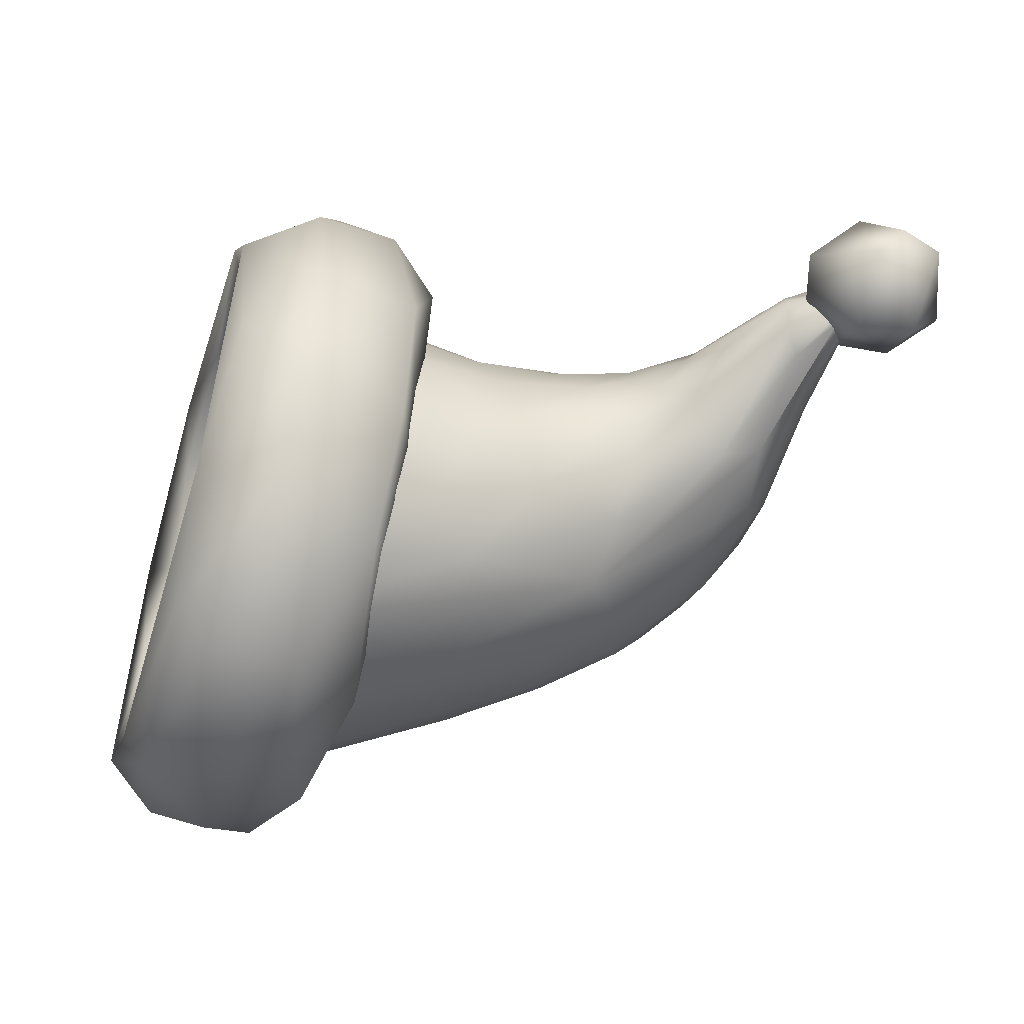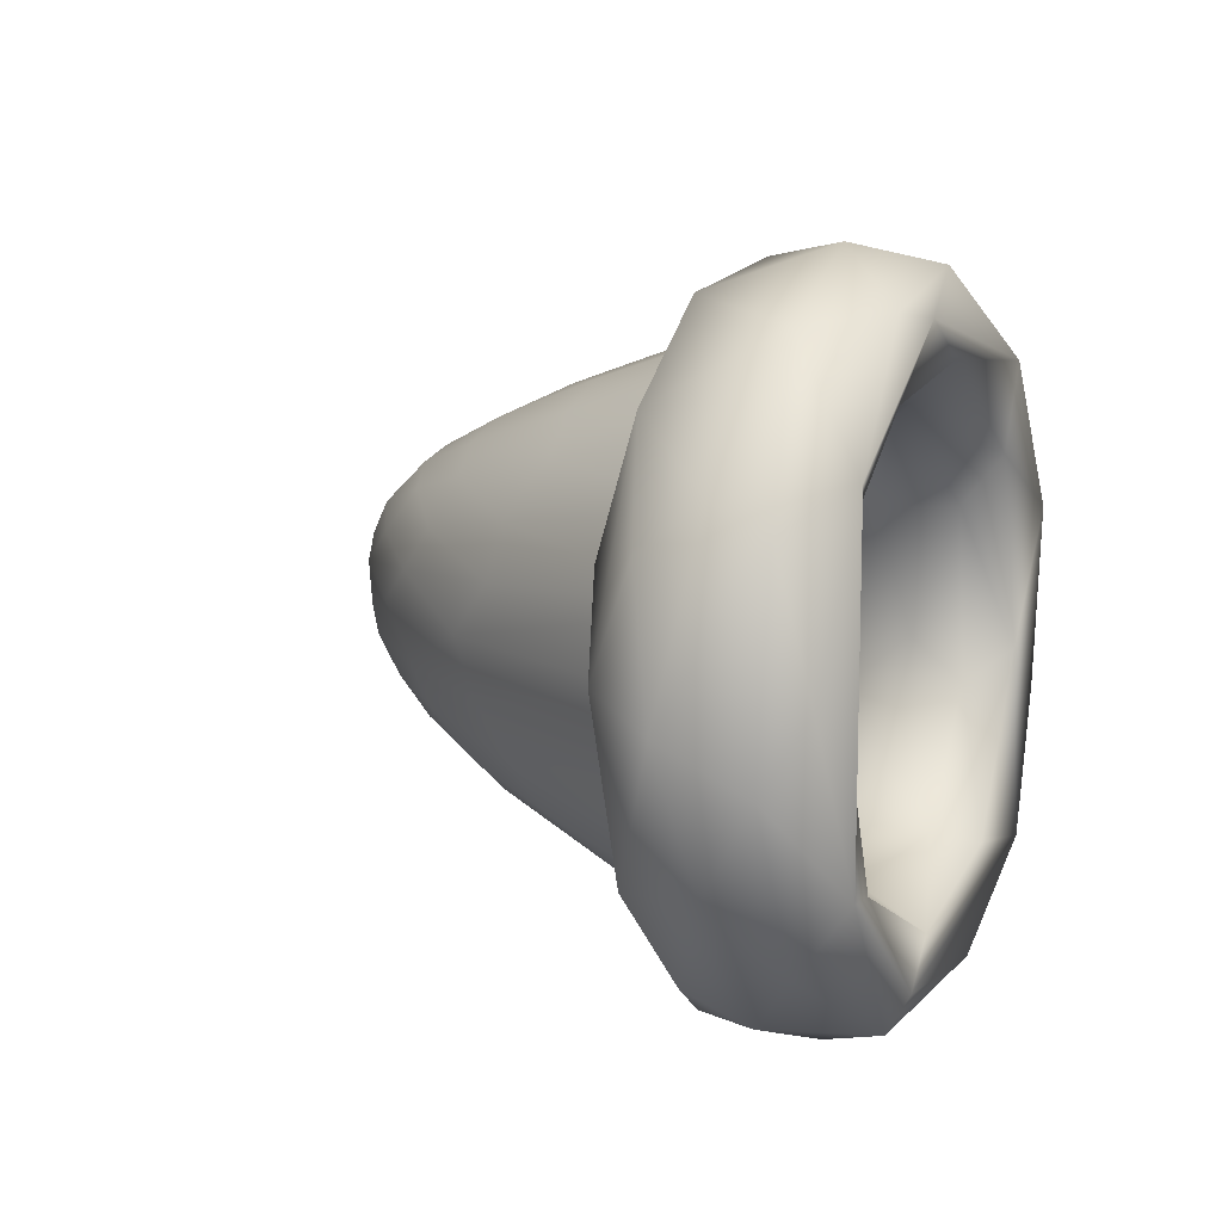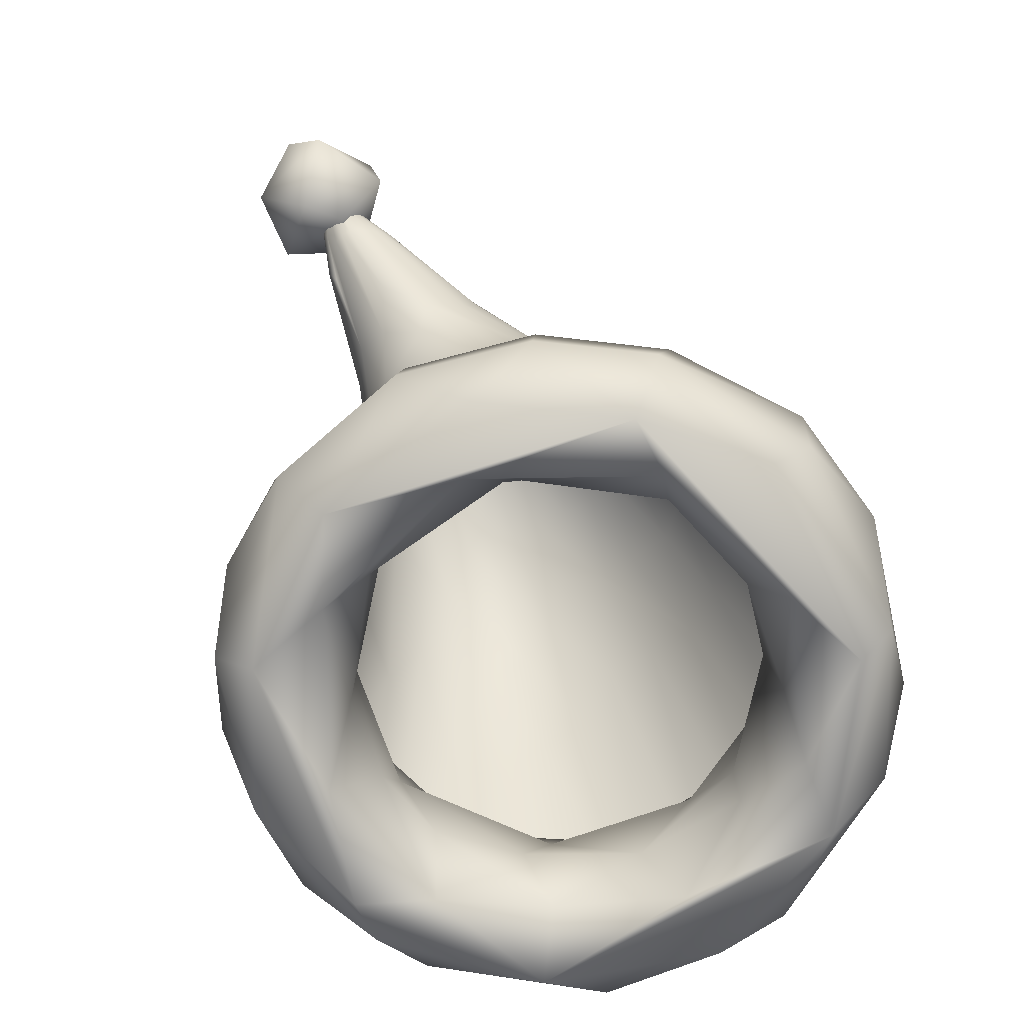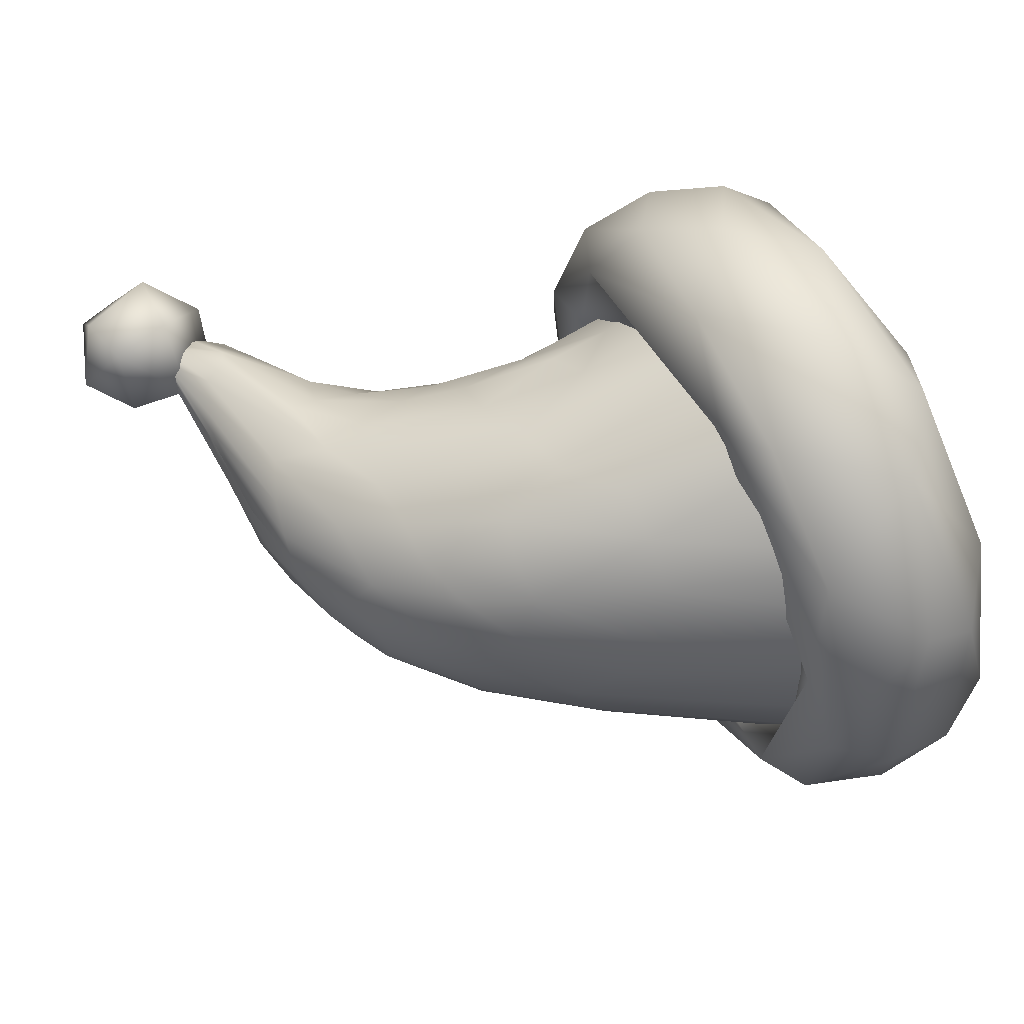
<metadata>
{"format":"obj","ext":"obj","renderer":"f3d","projection":"perspective","resolution":1024,"background":"white","views":[{"elev":-52.5,"azim":72.7,"up":"+Z"},{"elev":8.8,"azim":-66.4,"up":"+Z"},{"elev":-72.2,"azim":121.0,"up":"+Y"},{"elev":58.5,"azim":-117.3,"up":"+Z"}]}
</metadata>
<code>
o Cone
v 0.5237 0.7494 0.03318
v -0.2347 -0.007059 -0.3601
v 0.2875 0.4454 0.06253
v 0.07441 0.5408 0.1832
v -0.1683 0.5031 0.0608
v -0.1258 0.5503 0.01765
v 0.0812 -0.004841 -0.3989
v 0.3011 -0.01422 -0.01381
v -0.1231 -0.001053 0.3834
v -0.3864 -0.00737 0.2656
v -0.1317 -0.005249 -0.4006
v 0.2385 0.2399 0.06936
v -0.1575 0.216 -0.2819
v 0.2729 0.4865 0.1028
v 0.3088 0.6212 -0.0769
v 0.1925 0.2569 0.1415
v 0.1363 0.6838 0.03159
v 0.1146 0.6682 -0.0286
v -0.4537 -0.007582 -0.1184
v 0.2165 0.1919 -0.2328
v 0.2293 0.3909 0.1131
v 0.1231 0.4423 -0.21
v 0.3457 0.5177 -0.03845
v 0.3457 0.5053 0.03576
v -0.05353 0.599 -0.03609
v 0.007275 0.6191 -0.05946
v 0.2666 -0.01065 0.08781
v -0.02973 0.000726 0.3696
v 0.2029 0.5921 -0.1201
v 0.4839 0.602 0.02608
v 0.4914 0.6273 0.04946
v -0.4022 -0.007348 -0.2146
v -0.05115 0.5371 0.1699
v 0.3357 0.5275 0.07949
v -0.1319 0.4937 -0.0996
v -0.1515 0.5029 -0.0508
v -0.1828 0.464 0.1114
v -0.1155 0.5126 0.1477
v 0.02109 0.3522 0.2515
v 0.2038 0.4449 0.1462
v 0.2839 0.3846 0.007234
v 0.2872 0.3909 -0.04105
v 0.08605 0.478 -0.2023
v 0.2444 -0.00972 -0.2951
v 0.2901 -0.01324 -0.2124
v 0.2122 -0.005075 0.184
v 0.06182 0.001116 0.3295
v -0.3085 -0.006322 0.3299
v -0.4435 -0.00758 0.1831
v -0.3275 -0.007274 -0.297
v 0.1957 0.09462 0.1674
v 0.1858 0.6862 0.06523
v -0.4752 -0.007367 0.0872
v 0.4421 0.6275 -0.03121
v 0.4554 0.6164 -0.02447
v 0.2097 0.6361 0.1237
v 0.2619 0.6904 0.03341
v 0.1708 0.6859 -0.001737
v 0.3402 0.6822 0.00529
v 0.1999 0.6692 -0.04717
v 0.1889 0.6515 -0.07355
v -0.1383 0.2822 0.2789
v 0.2522 0.2219 -0.1564
v 0.1324 0.1646 0.2224
v 0.2814 0.5767 0.1206
v 0.1778 0.5707 0.152
v -0.06096 0.3405 0.2687
v 0.1561 0.6586 0.1075
v 0.1144 0.6666 0.0862
v -0.2522 0.2842 0.202
v 0.08869 0.6691 0.06245
v -0.2647 0.332 0.1337
v 0.2222 0.6373 -0.085
v -0.0225 -0.004819 -0.413
v 0.31 -0.01455 -0.1172
v 0.2777 0.1366 -0.09464
v 0.2435 0.1005 0.08108
v 0.1727 -0.006655 -0.3586
v 0.1748 -0.002343 0.227
v 0.1427 -0.000396 0.2658
v -0.4788 -0.007178 -0.016
v 0.3967 0.5407 0.005731
v 0.05516 0.6628 0.03104
v 0.0669 0.6296 -0.07911
v -0.219 -0.003975 0.3697
v 0.2531 0.3431 0.06339
v -0.1271 0.4382 0.2024
v 0.4765 0.6919 0.05066
v 0.5227 0.6845 0.01739
v 0.5226 0.6785 0.03405
v 0.5061 0.6861 0.05239
v 0.468 0.6943 0.03028
v 0.4776 0.6915 0.01504
v 0.4911 0.6884 0.007553
v 0.5085 0.6703 0.04763
v 0.0528 0.5185 -0.1784
v -0.01203 0.5128 -0.168
v -0.04876 0.534 -0.1322
v -0.1009 0.5623 0.09315
v 0.2937 0.4478 -0.07198
v 0.468 0.6085 -0.01205
v 0.264 0.2648 -0.003408
v 0.48 0.6017 0.03876
v -0.2005 0.2824 0.2502
v -0.2727 0.3493 0.0676
v -0.2404 0.4047 0.002461
v 0.4329 0.5868 0.06624
v -0.01495 0.4112 -0.2327
v 0.416 0.6521 -0.02712
v -0.07539 0.4209 -0.2066
v 0.3951 0.66 -0.0235
v 0.1236 0.5827 -0.1365
v -0.1822 0.3243 -0.1992
v -0.1146 0.4401 -0.1669
v 0.3763 0.6681 -0.01592
v 0.0473 0.5827 -0.127
v -0.223 0.3446 -0.1378
v 0.3607 0.6753 -0.005076
v -0.04929 0.5736 -0.08406
v -0.2376 0.3817 -0.06762
v 0.3423 0.6846 0.02161
v -0.06727 0.599 0.002129
v 0.02781 0.6466 -0.01233
v -0.04646 0.6145 0.04994
v 0.3351 0.6847 0.04398
v -0.01412 0.6244 0.07933
v -0.1713 0.4324 0.1694
v 0.3314 0.6818 0.06005
v -0.02547 0.6005 0.1186
v 0.3547 0.6747 0.06903
v 0.06171 0.6071 0.1455
v -0.07834 0.4267 0.2286
v 0.3725 0.6659 0.07558
v 0.004363 0.5362 0.1854
v 0.4034 0.6564 0.0797
v 0.06462 0.2384 0.259
v 0.4197 0.6259 0.08417
v 0.1858 0.5097 0.1581
v 0.1033 0.3703 0.2126
v 0.4417 0.6168 0.07615
v 0.2803 0.5436 0.1158
v 0.2715 0.1176 -0.007455
v 0.3098 0.4527 0.01953
v 0.2673 0.2747 -0.07359
v 0.4826 0.6032 0.01379
v 0.3234 0.4752 -0.01333
v 0.2655 0.3798 -0.1056
v 0.4843 0.6146 0.001725
v 0.2212 0.3191 -0.1828
v 0.2546 0.4561 -0.125
v 0.3139 0.5378 -0.08085
v 0.1585 0.2616 -0.2599
v 0.2013 0.4479 -0.1704
v 0.2974 0.5703 -0.09269
v 0.01913 0.2786 -0.297
v 0.4887 0.6701 -0.002242
v 0.1354 0.2463 0.2046
v 0.4921 0.6412 0.05607
v 0.1728 0.3636 0.1645
f 35 119 98
f 6 122 36
f 5 124 6
f 15 54 154
f 141 140 65
f 17 57 58
f 18 59 60
f 11 108 155
f 13 110 11
f 9 67 85
f 8 77 27
f 20 149 63
f 7 152 78
f 72 37 105
f 105 5 106
f 125 92 57
f 128 88 125
f 130 88 128
f 133 88 130
f 135 88 133
f 137 91 135
f 140 91 137
f 158 95 140
f 30 90 103
f 22 15 154
f 23 82 146
f 8 75 142
f 159 157 64
f 122 83 123
f 25 123 26
f 26 18 84
f 116 61 112
f 50 113 13
f 10 70 49
f 31 158 107
f 45 63 76
f 74 155 7
f 7 22 152
f 78 152 20
f 45 20 63
f 44 20 45
f 76 144 142
f 75 76 142
f 28 39 67
f 85 62 104
f 48 104 10
f 19 81 120
f 81 106 120
f 32 117 113
f 2 13 11
f 112 73 29
f 43 112 29
f 112 61 73
f 116 84 61
f 84 60 61
f 119 26 84
f 26 123 18
f 123 58 18
f 119 25 26
f 83 17 123
f 12 21 16
f 82 30 24
f 63 144 76
f 153 154 151
f 153 22 154
f 43 29 22
f 22 29 15
f 15 156 54
f 155 22 7
f 54 89 55
f 54 156 89
f 156 1 89
f 153 151 150
f 151 154 101
f 55 89 101
f 154 55 101
f 153 150 149
f 152 153 149
f 20 152 149
f 151 101 23
f 150 151 23
f 147 150 100
f 150 23 100
f 101 89 148
f 149 147 63
f 23 145 82
f 100 146 42
f 100 23 146
f 23 101 145
f 148 89 145
f 101 148 145
f 147 100 42
f 147 42 144
f 146 82 24
f 42 143 41
f 42 146 143
f 146 24 143
f 145 90 30
f 145 89 90
f 89 1 90
f 82 145 30
f 144 41 102
f 144 42 41
f 41 143 3
f 143 24 3
f 24 30 103
f 142 12 77
f 102 41 86
f 41 3 86
f 102 86 12
f 27 51 46
f 51 79 46
f 16 64 51
f 141 65 138
f 40 141 138
f 140 95 91
f 95 1 91
f 65 140 137
f 64 157 136
f 47 64 136
f 40 138 139
f 157 139 136
f 138 65 66
f 65 137 66
f 139 138 66
f 139 66 39
f 4 66 56
f 66 135 56
f 39 66 4
f 39 4 67
f 4 56 131
f 134 4 131
f 135 91 88
f 91 1 88
f 67 4 134
f 67 134 132
f 62 67 132
f 134 131 33
f 131 56 68
f 68 133 130
f 132 134 33
f 48 85 104
f 132 33 87
f 104 132 87
f 131 69 129
f 131 68 69
f 68 128 69
f 68 130 128
f 127 33 38
f 10 104 70
f 104 127 70
f 129 71 126
f 129 69 71
f 69 52 71
f 99 129 126
f 69 128 52
f 49 70 72
f 127 37 72
f 127 38 37
f 38 99 37
f 126 83 124
f 126 71 83
f 71 17 83
f 99 126 124
f 99 124 5
f 125 88 92
f 88 1 92
f 71 57 17
f 71 125 57
f 37 99 5
f 49 72 53
f 72 105 53
f 105 37 5
f 124 83 122
f 6 124 122
f 57 92 121
f 106 5 6
f 53 106 81
f 53 105 106
f 122 123 25
f 36 122 25
f 123 17 58
f 121 92 59
f 121 59 58
f 36 119 35
f 59 93 118
f 59 92 93
f 92 1 93
f 19 117 32
f 117 36 35
f 119 84 98
f 84 18 60
f 118 93 115
f 118 115 60
f 32 113 50
f 117 114 113
f 117 35 114
f 35 98 114
f 98 116 97
f 115 94 111
f 115 93 94
f 93 1 94
f 115 111 61
f 114 98 97
f 114 97 110
f 113 114 110
f 13 113 110
f 97 112 96
f 111 94 109
f 111 109 73
f 110 97 96
f 110 96 108
f 11 110 108
f 29 73 15
f 109 94 156
f 94 1 156
f 109 156 15
f 108 96 43
f 108 43 155
f 11 155 74
f 19 120 117
f 117 120 36
f 120 106 36
f 106 6 36
f 87 33 127
f 104 87 127
f 28 67 9
f 28 136 39
f 136 139 39
f 139 159 40
f 40 159 21
f 142 102 12
f 142 144 102
f 149 150 147
f 44 78 20
f 152 22 153
f 155 43 22
f 63 147 144
f 45 76 75
f 14 40 21
f 157 159 139
f 70 127 72
f 15 73 109
f 73 61 111
f 61 60 115
f 60 59 118
f 18 58 59
f 58 57 121
f 71 52 125
f 52 128 125
f 104 62 132
f 68 56 133
f 56 135 133
f 140 34 107
f 66 137 135
f 77 16 51
f 154 54 55
f 80 64 47
f 67 62 85
f 38 33 129
f 33 131 129
f 38 129 99
f 36 25 119
f 98 84 116
f 2 50 13
f 97 116 112
f 96 112 43
f 47 136 28
f 8 142 77
f 77 12 16
f 3 34 14
f 40 14 141
f 21 159 16
f 21 3 14
f 107 158 140
f 16 159 64
f 34 24 103
f 95 90 1
f 103 90 31
f 27 77 51
f 21 86 3
f 31 95 158
f 64 79 51
f 107 34 31
f 34 3 24
f 95 31 90
f 31 34 103
f 21 12 86
f 141 14 34
f 140 141 34
f 64 80 79
o Icosphere
v 0.5521 0.7737 0.1054
v 0.5128 0.6809 -0.0537
v 0.584 0.6767 0.1121
v 0.4903 0.6809 0.125
v 0.4367 0.6809 0.02746
v 0.5469 0.6128 0.05111
v 0.5143 0.8066 0.02746
v 0.5309 0.7576 -0.04221
v 0.4532 0.7576 0.01379
v 0.6083 0.771 0.03929
v 0.4824 0.7576 0.105
v 0.6119 0.6771 -0.008295
v 0.626 0.7146 0.03929
v 0.4997 0.6223 0.0168
f 166 160 169
f 160 162 169
f 168 161 164
f 167 171 161
f 160 163 162
f 170 164 163
f 161 173 164
f 171 165 161
f 162 165 171
f 163 165 162
f 164 173 163
f 173 165 163
f 165 173 161
f 172 162 171
f 170 163 160
f 162 172 169
f 172 171 169
f 169 171 167
f 167 161 168
f 168 164 170
f 166 170 160
f 166 169 167
f 168 170 166
f 166 167 168
o Torus
v 0.3819 -0.006359 -0.03583
v 0.3584 0.1219 -0.02815
v 0.2055 0.09025 -0.09604
v 0.2045 0.02198 -0.03962
v 0.2067 -0.04287 -0.09232
v 0.2473 -0.09351 -0.05395
v 0.3253 -0.09462 -0.112
v 0.221 0.159 -0.187
v 0.2096 -0.1113 -0.2709
v 0.3346 -0.01623 -0.2037
v 0.31 0.1255 -0.1943
v 0.1382 0.02379 -0.1833
v 0.1255 -0.09283 -0.2635
v 0.204 0.1249 -0.3322
v 0.2414 -0.01813 -0.3269
v 0.07192 0.06214 -0.2401
v 0.08225 -0.04346 -0.2474
v 0.01825 0.14 -0.3135
v -0.02577 0.1598 -0.3818
v 0.07132 -0.09409 -0.3848
v 0.05034 -0.04096 -0.43
v 0.05731 0.06405 -0.4361
v -0.05964 0.08959 -0.2876
v -0.09223 0.02379 -0.4519
v -0.07555 -0.01081 -0.274
v -0.08926 -0.09366 -0.3178
v -0.1984 -0.112 -0.3542
v -0.1953 0.1324 -0.4022
v -0.1955 -0.08244 -0.4042
v -0.2152 0.1414 -0.2816
v -0.2064 -0.04201 -0.2483
v -0.3109 0.02379 -0.3777
v -0.1958 0.05659 -0.2377
v -0.2927 -0.09335 -0.228
v -0.3486 0.09206 -0.3325
v -0.3527 0.1596 -0.2291
v -0.274 0.09036 -0.1891
v -0.3838 -0.04454 -0.2989
v -0.4226 0.1285 -0.2156
v -0.3064 0.02379 -0.1269
v -0.3878 -0.1109 -0.2121
v -0.4606 0.026 -0.2081
v -0.3601 0.1403 -0.1136
v -0.3159 -0.0438 -0.1257
v -0.3414 0.09233 -0.0474
v -0.4891 -0.043 -0.09404
v -0.506 0.06146 -0.03721
v -0.4662 0.1423 6.6e-05
v -0.376 -0.09314 -0.007672
v -0.4675 -0.09421 -0.006838
v -0.4116 0.1593 0.1154
v -0.3293 -0.01296 0.02778
v -0.473 0.09237 0.135
v -0.3604 0.1415 0.08851
v -0.3797 -0.1106 0.2057
v -0.4646 -0.0492 0.1595
v -0.463 0.01917 0.1904
v -0.3015 0.09045 0.1455
v -0.3772 0.1275 0.2694
v -0.3085 -0.07466 0.1495
v -0.2659 0.02238 0.1681
v -0.2545 0.141 0.2427
v -0.3241 -0.01608 0.3519
v -0.2146 -0.09351 0.268
v -0.1599 -0.112 0.3547
v -0.2231 0.1289 0.3795
v -0.1535 0.1598 0.3462
v -0.1653 -0.01194 0.2413
v -0.2231 -0.0943 0.3635
v -0.1184 0.09024 0.2714
v -0.1419 -0.00736 0.4323
v 0.00567 0.1404 0.3073
v -0.01586 0.1243 0.4122
v -0.0619 -0.01316 0.2592
v -0.01649 -0.09386 0.3038
v 0.003283 -0.07784 0.4048
v 0.08813 0.02379 0.4127
v 0.04737 -0.01226 0.2384
v 0.0954 0.08894 0.2264
v 0.1747 0.0937 0.3548
v 0.176 -0.1113 0.292
v 0.1957 -0.04507 0.3445
v 0.1965 0.1581 0.2746
v 0.1928 -0.09222 0.1822
v 0.275 0.02158 0.2835
v 0.2424 0.1391 0.09058
v 0.1772 0.05667 0.1155
v 0.1889 -0.04136 0.1198
v 0.3236 0.09388 0.1893
v 0.2932 0.1595 0.1164
v 0.3 -0.111 0.1106
v 0.3498 -0.01776 0.1528
f 181 259 263
f 179 182 264
f 180 183 174
f 184 181 175
f 185 178 177
f 188 187 183
f 187 181 184
f 189 185 176
f 185 190 178
f 190 186 178
f 195 187 188
f 187 192 181
f 192 191 181
f 189 190 185
f 191 196 189
f 189 198 190
f 200 193 182
f 202 194 193
f 203 196 191
f 204 199 198
f 205 201 197
f 206 198 196
f 206 204 198
f 209 203 192
f 211 205 202
f 213 204 206
f 214 211 202
f 215 208 205
f 209 216 203
f 216 210 203
f 215 212 208
f 207 214 200
f 218 213 210
f 214 219 211
f 219 215 211
f 215 220 212
f 221 209 212
f 222 214 207
f 223 219 214
f 224 216 209
f 219 220 215
f 226 221 220
f 227 218 216
f 222 228 214
f 223 229 219
f 227 231 218
f 231 225 218
f 229 230 220
f 225 233 222
f 233 228 222
f 231 234 225
f 234 233 225
f 224 235 227
f 235 231 227
f 236 232 230
f 236 230 229
f 241 237 233
f 242 236 228
f 236 239 232
f 235 243 231
f 244 239 236
f 242 244 236
f 243 247 241
f 249 244 242
f 256 245 240
f 238 254 249
f 255 250 249
f 257 254 248
f 256 259 245
f 261 257 251
f 258 262 253
f 262 256 253
f 263 259 256
f 184 174 183
f 265 258 255
f 265 262 258
f 262 175 263
f 177 261 260
f 176 177 260
f 177 178 261
f 178 179 261
f 175 181 263
f 259 181 176
f 264 182 180
f 183 182 188
f 176 185 177
f 178 186 179
f 179 186 182
f 183 187 184
f 188 193 194
f 181 189 176
f 181 191 189
f 190 199 186
f 194 195 188
f 195 192 187
f 196 198 189
f 182 199 200
f 228 237 238
f 194 197 195
f 195 201 192
f 200 202 193
f 197 201 195
f 194 202 197
f 192 203 191
f 203 206 196
f 204 207 199
f 199 207 200
f 202 205 197
f 205 208 201
f 201 209 192
f 203 210 206
f 208 212 201
f 201 212 209
f 210 213 206
f 200 214 202
f 213 217 204
f 204 217 207
f 211 215 205
f 216 218 210
f 220 221 212
f 217 222 207
f 221 224 209
f 213 225 217
f 217 225 222
f 218 225 213
f 224 227 216
f 214 228 223
f 219 229 220
f 220 230 226
f 226 232 221
f 221 232 224
f 223 228 229
f 230 232 226
f 232 240 224
f 228 236 229
f 234 243 241
f 224 240 235
f 234 241 233
f 238 242 228
f 237 247 248
f 240 245 235
f 235 245 243
f 244 246 239
f 247 252 251
f 237 248 238
f 239 246 240
f 238 249 242
f 244 250 246
f 247 251 248
f 249 250 244
f 246 256 240
f 245 252 243
f 265 254 264
f 250 253 246
f 248 254 238
f 249 254 255
f 253 256 246
f 251 257 248
f 250 258 253
f 255 258 250
f 245 259 252
f 252 260 251
f 260 261 251
f 262 263 256
f 259 260 252
f 175 265 174
f 257 264 254
f 261 179 257
f 257 179 264
f 264 174 265
f 259 176 260
f 264 180 174
f 184 175 174
f 183 180 182
f 188 182 193
f 190 198 199
f 182 186 199
f 228 233 237
f 232 239 240
f 234 231 243
f 237 241 247
f 247 243 252
f 265 255 254
f 175 262 265

</code>
